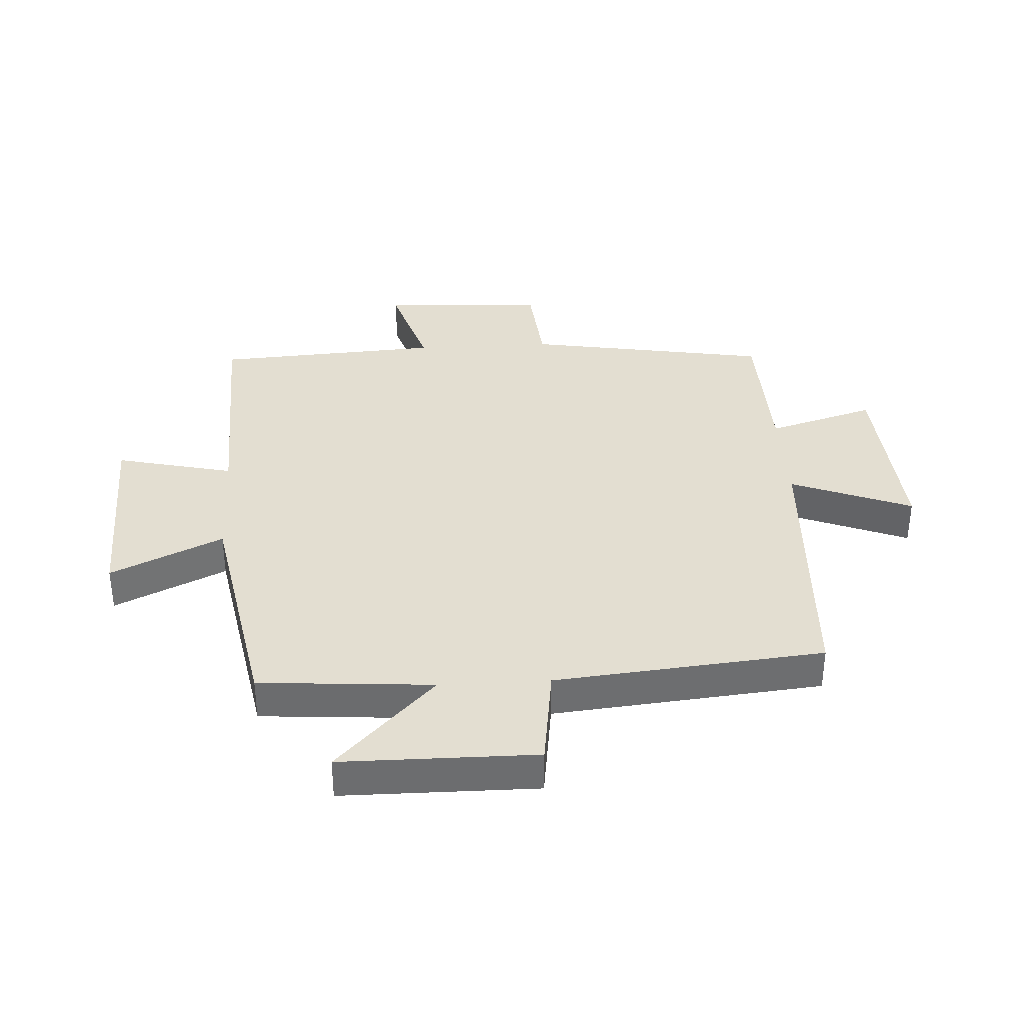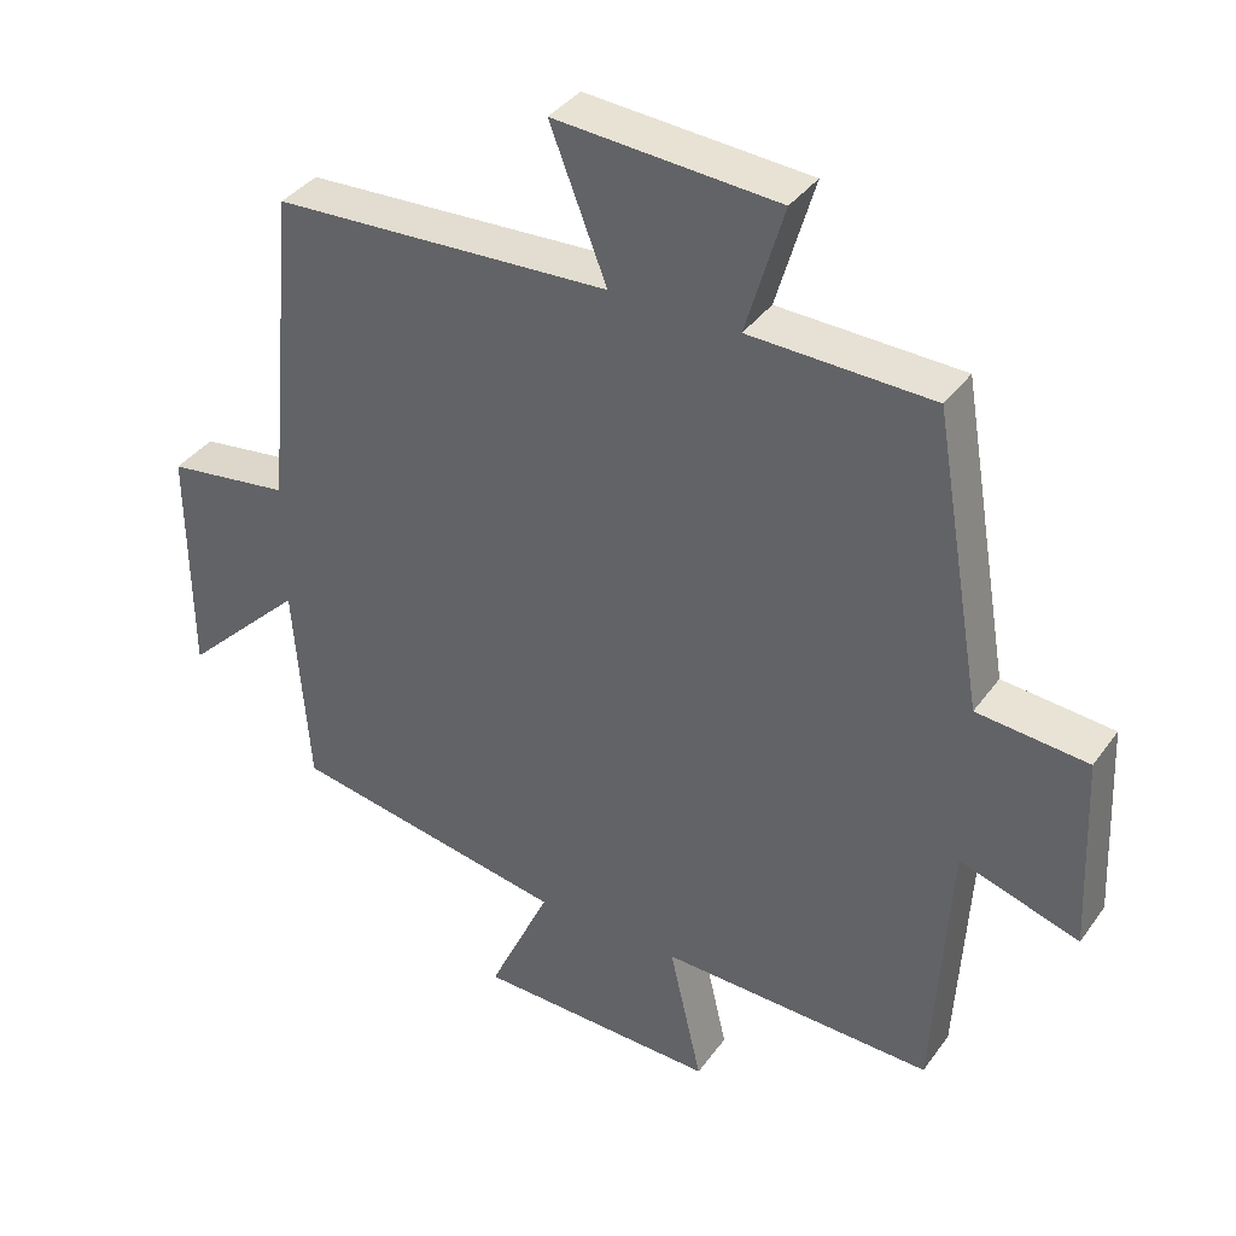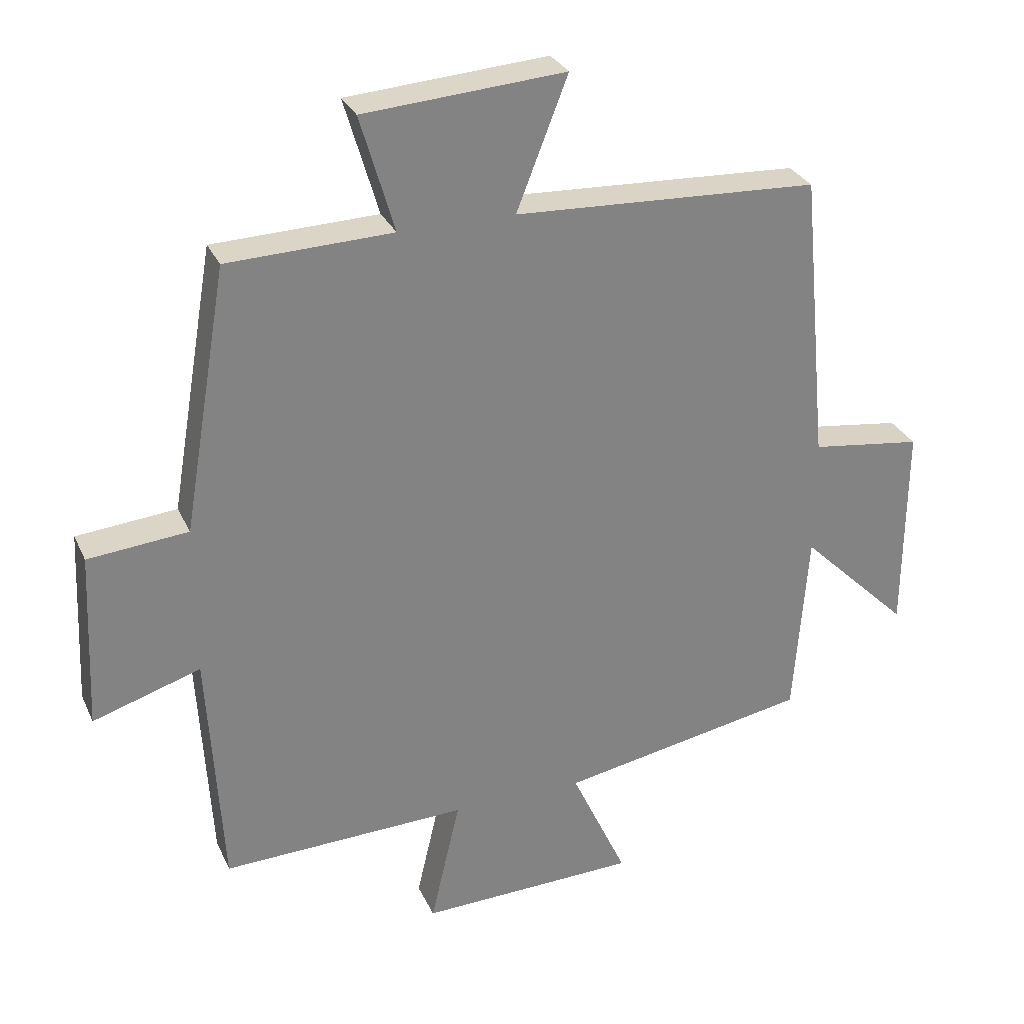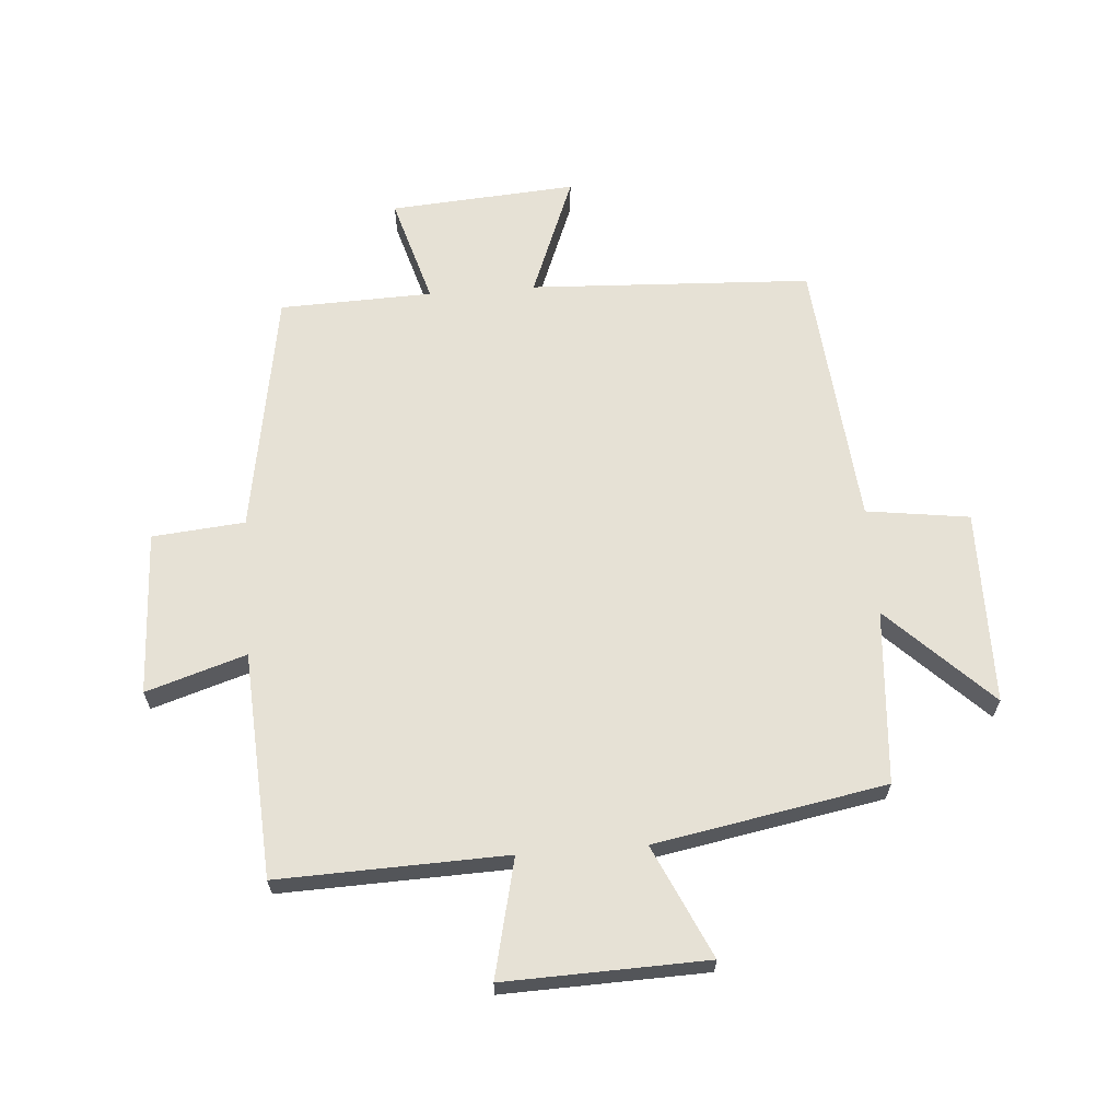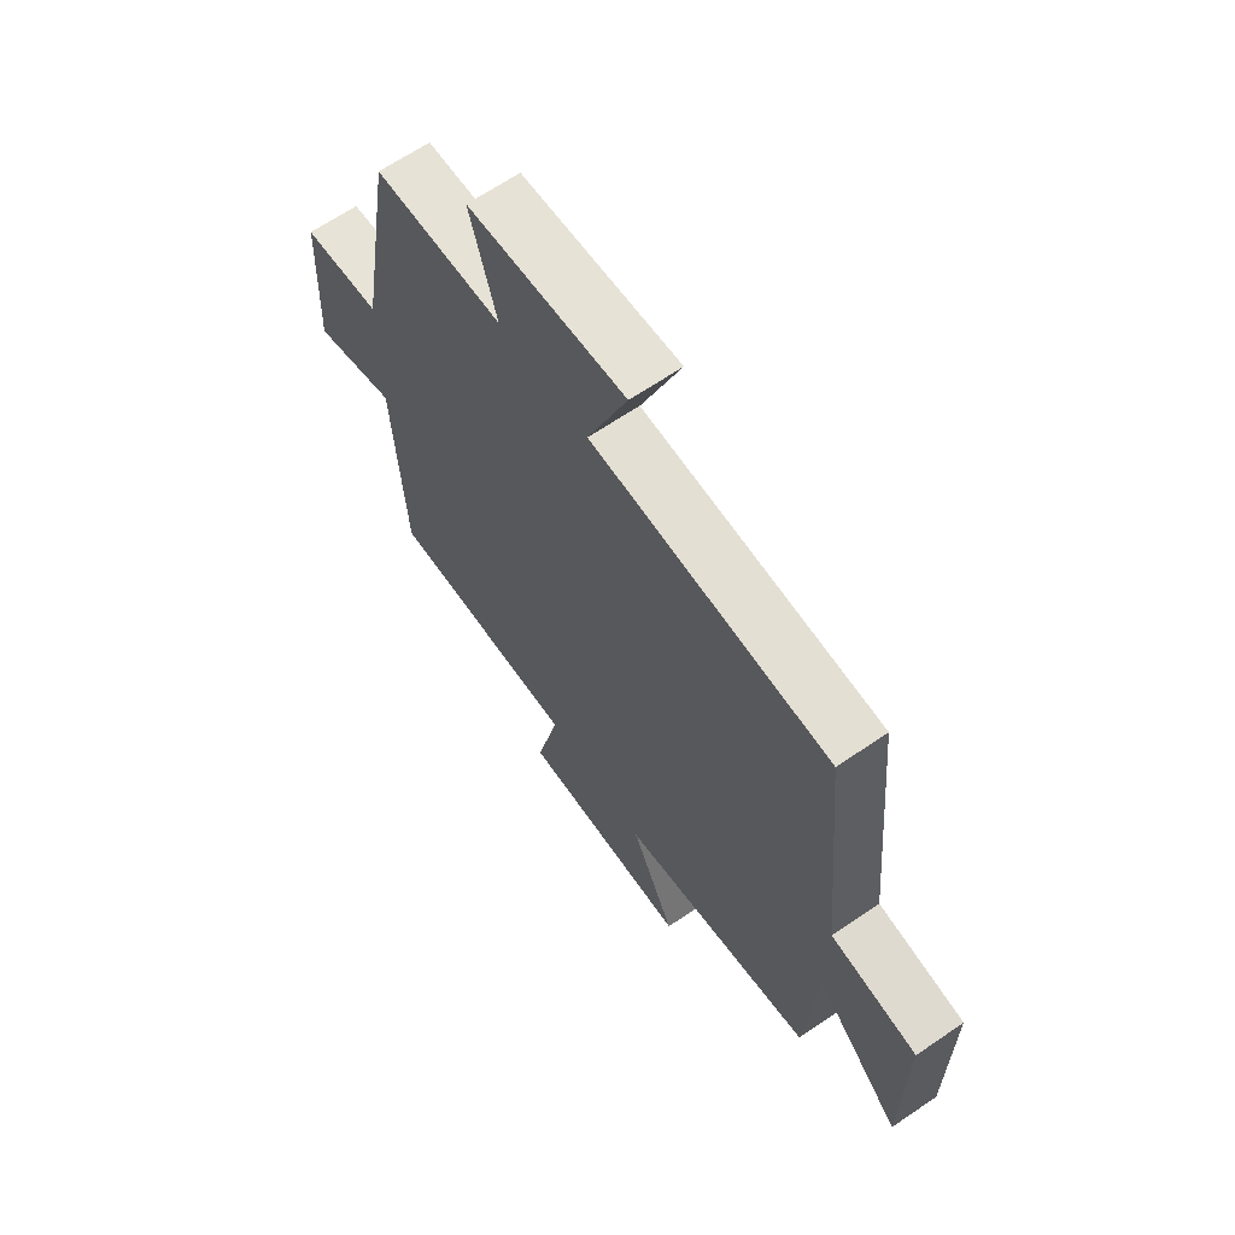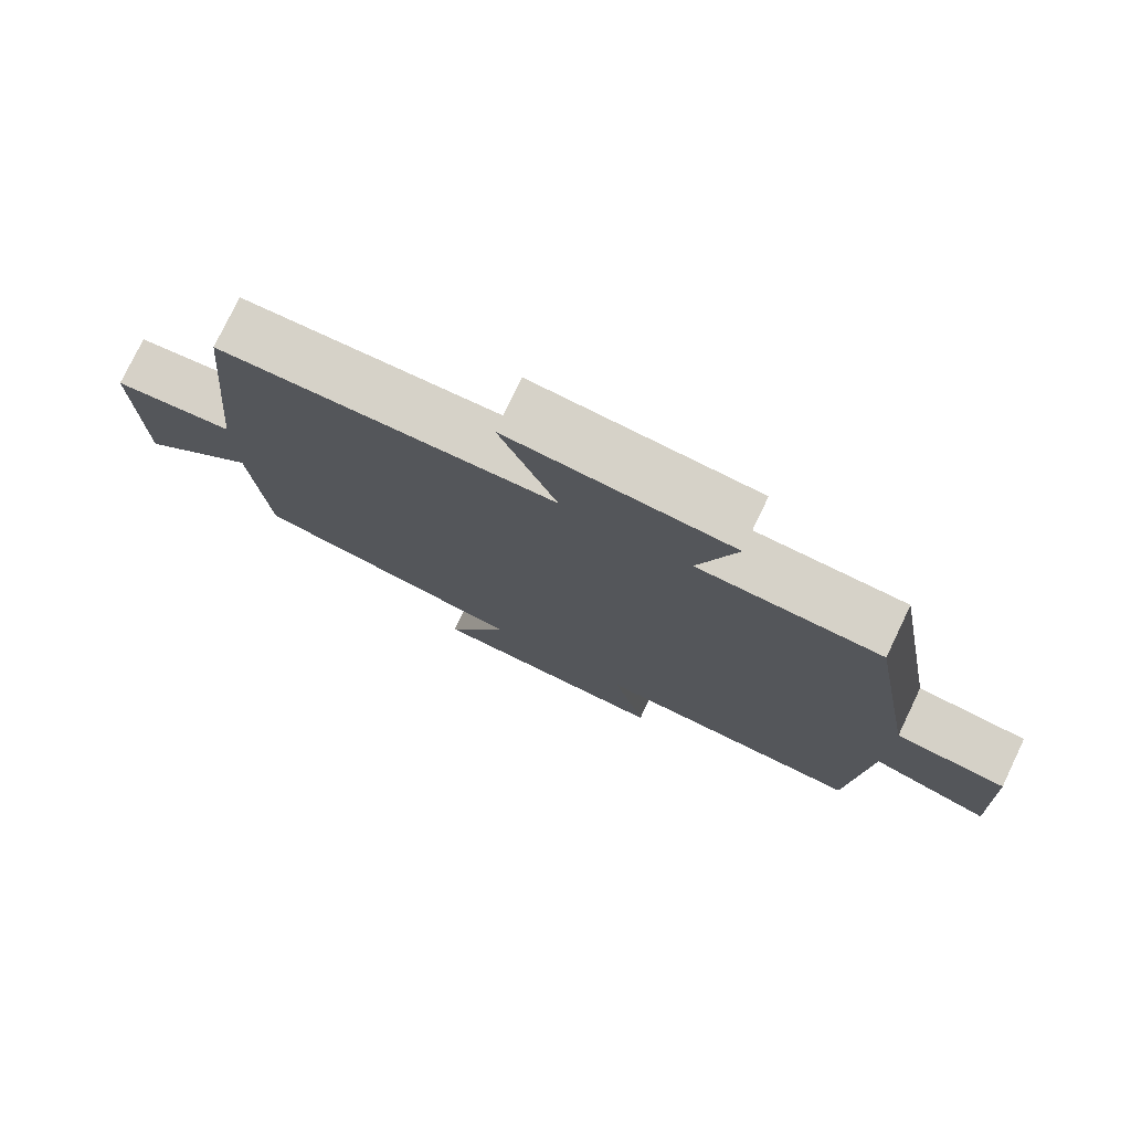
<metadata>
{"format":"obj","ext":"obj","renderer":"f3d","projection":"perspective","resolution":1024,"background":"white","views":[{"elev":36.3,"azim":-93.3,"up":"+Y"},{"elev":37.5,"azim":31.5,"up":"+Z"},{"elev":29.4,"azim":158.9,"up":"+Z"},{"elev":64.7,"azim":175.7,"up":"+Y"},{"elev":65.0,"azim":-124.5,"up":"+Z"},{"elev":77.5,"azim":25.6,"up":"+Z"}]}
</metadata>
<code>
v -0.479 0.07 -0.43
v -0.5 0.07 -0.144
v -0.667 0.07 -0.307
v -0.669 0.07 0.013
v -0.5 0.07 0.036
v -0.458 0.07 0.478
v 0.005 0.07 0.5
v -0.073 0.07 0.699
v 0.233 0.07 0.677
v 0.181 0.07 0.5
v 0.432 0.07 0.492
v 0.5 0.07 0.091
v 0.652 0.07 0.077
v 0.664 0.07 -0.193
v 0.5 0.07 -0.141
v 0.478 0.07 -0.512
v 0.103 0.07 -0.5
v 0.148 0.07 -0.694
v -0.184 0.07 -0.684
v -0.099 0.07 -0.5
v -0.479 0 -0.43
v -0.5 0 -0.144
v -0.667 0 -0.307
v -0.669 0 0.013
v -0.5 0 0.036
v -0.458 0 0.478
v 0.005 0 0.5
v -0.073 0 0.699
v 0.233 0 0.677
v 0.181 0 0.5
v 0.432 0 0.492
v 0.5 0 0.091
v 0.652 0 0.077
v 0.664 0 -0.193
v 0.5 0 -0.141
v 0.478 0 -0.512
v 0.103 0 -0.5
v 0.148 0 -0.694
v -0.184 0 -0.684
v -0.099 0 -0.5
f 17 18 19 20
f 17 20 1 2
f 15 16 17 2
f 12 13 14 15
f 12 15 2
f 11 12 2
f 10 11 2
f 7 8 9 10
f 7 10 2
f 6 7 2
f 5 6 2
f 2 3 4 5
f 40 39 38 37
f 22 21 40 37
f 22 37 36 35
f 35 34 33 32
f 22 35 32
f 22 32 31
f 22 31 30
f 30 29 28 27
f 22 30 27
f 22 27 26
f 22 26 25
f 25 24 23 22
f 1 21 22 2
f 2 22 23 3
f 3 23 24 4
f 4 24 25 5
f 5 25 26 6
f 6 26 27 7
f 7 27 28 8
f 8 28 29 9
f 9 29 30 10
f 10 30 31 11
f 11 31 32 12
f 12 32 33 13
f 13 33 34 14
f 14 34 35 15
f 15 35 36 16
f 16 36 37 17
f 17 37 38 18
f 18 38 39 19
f 19 39 40 20
f 20 40 21 1

</code>
